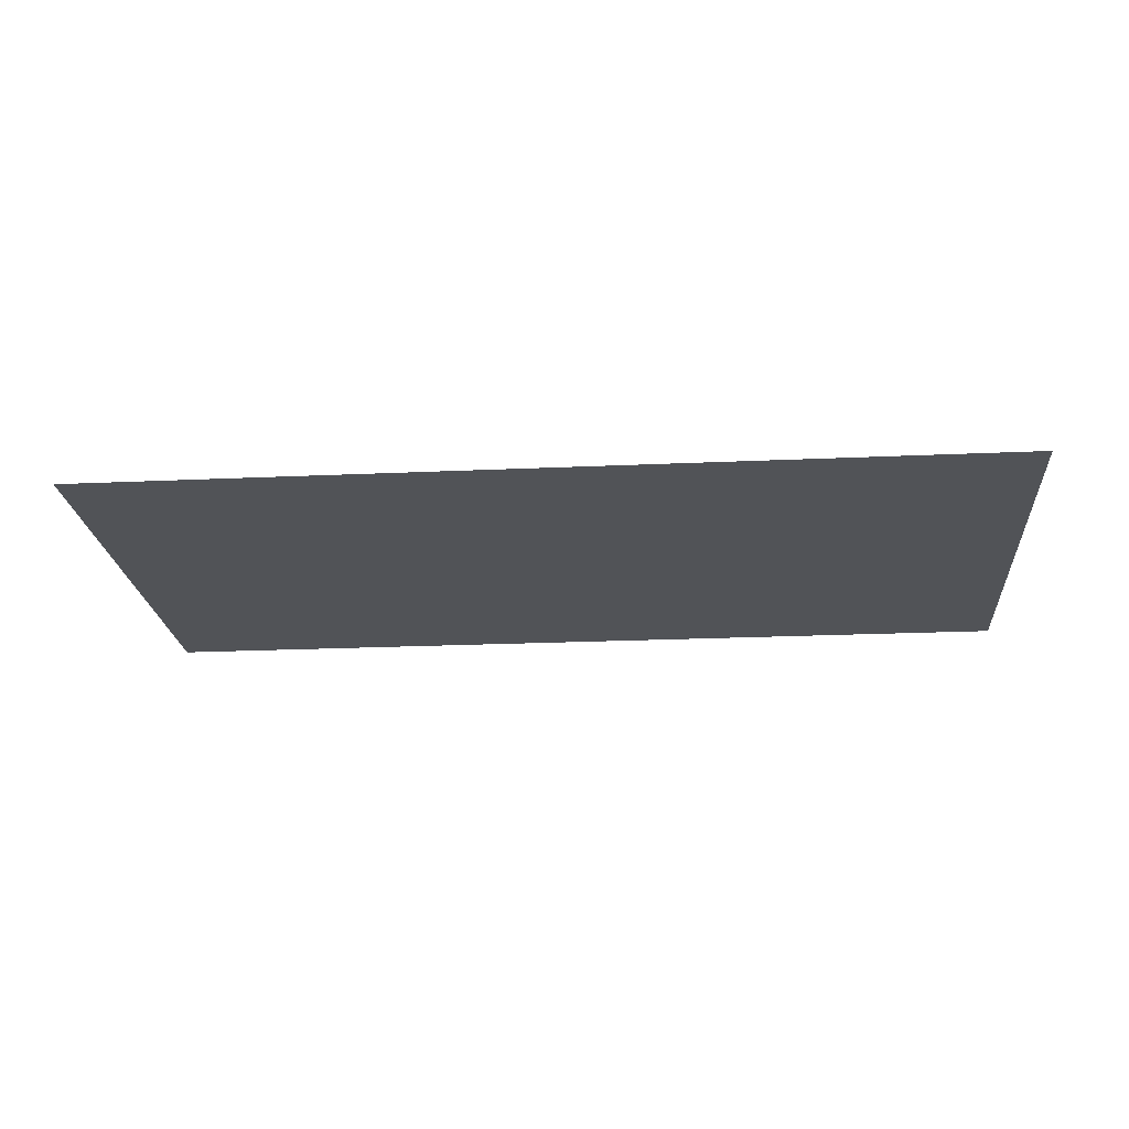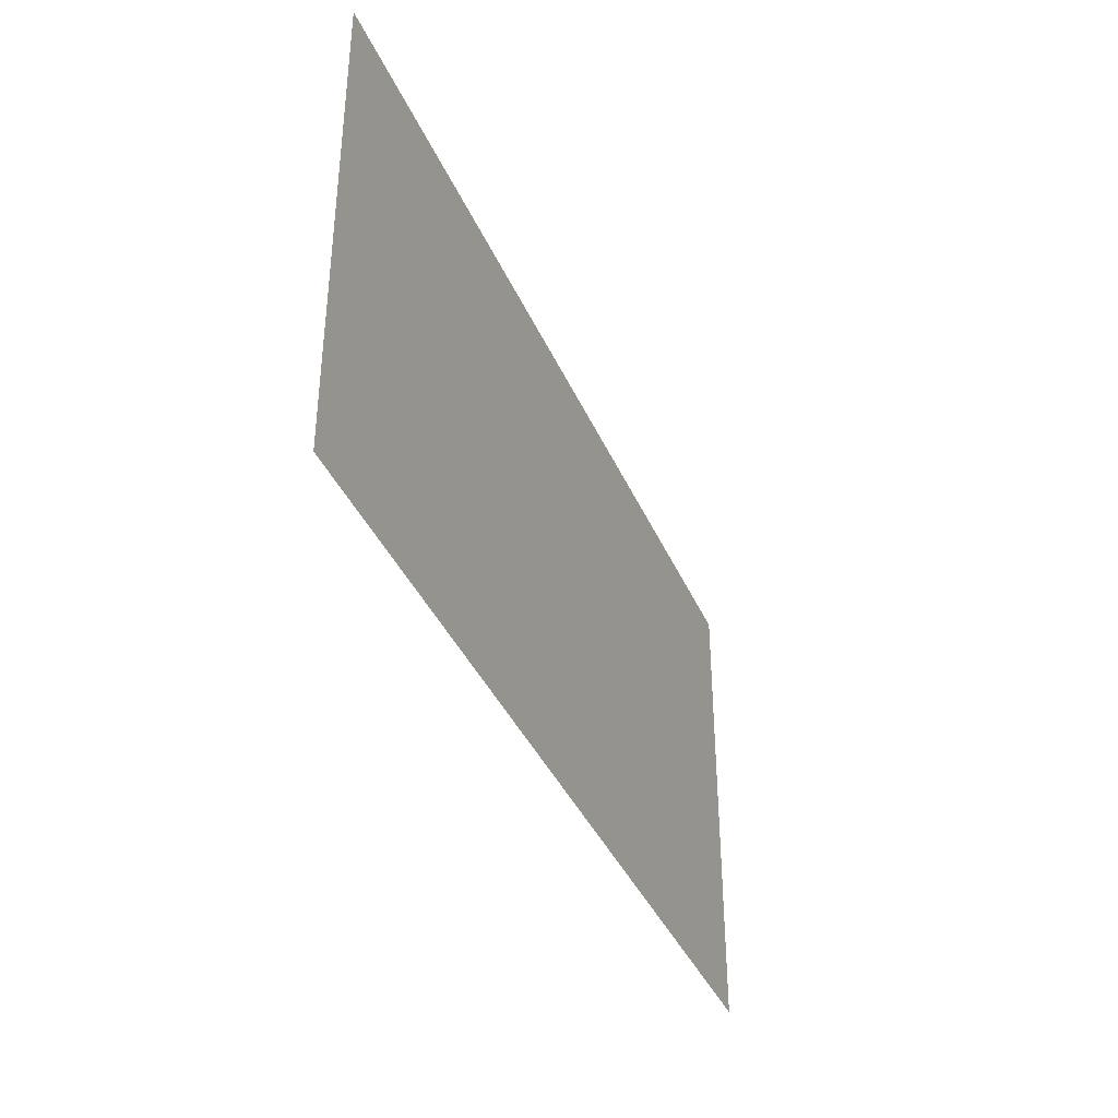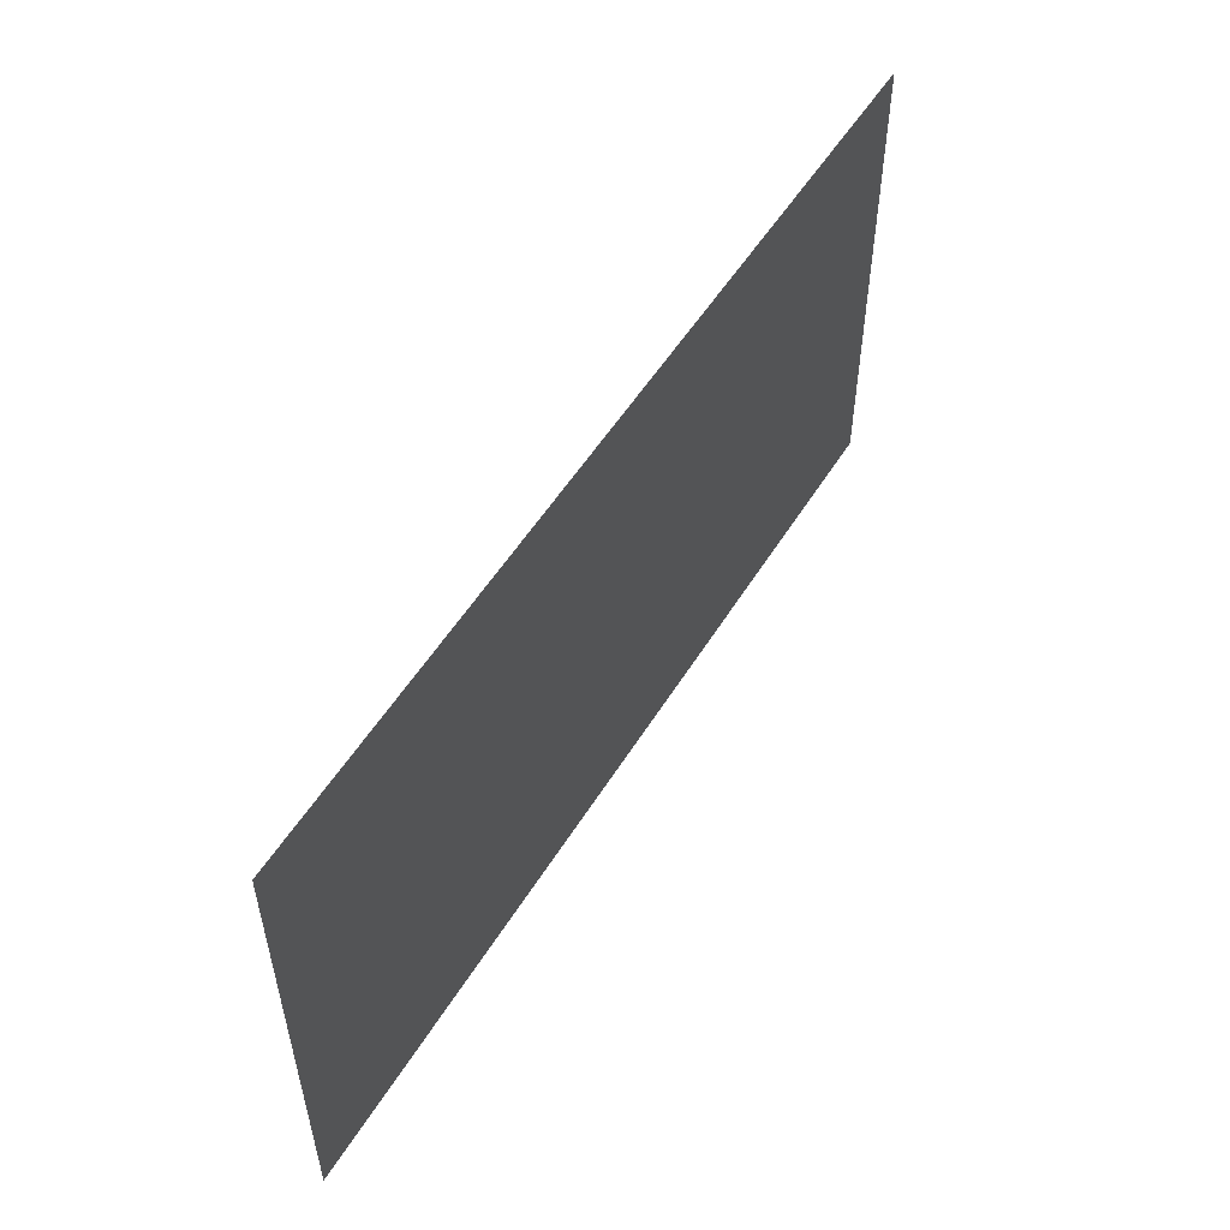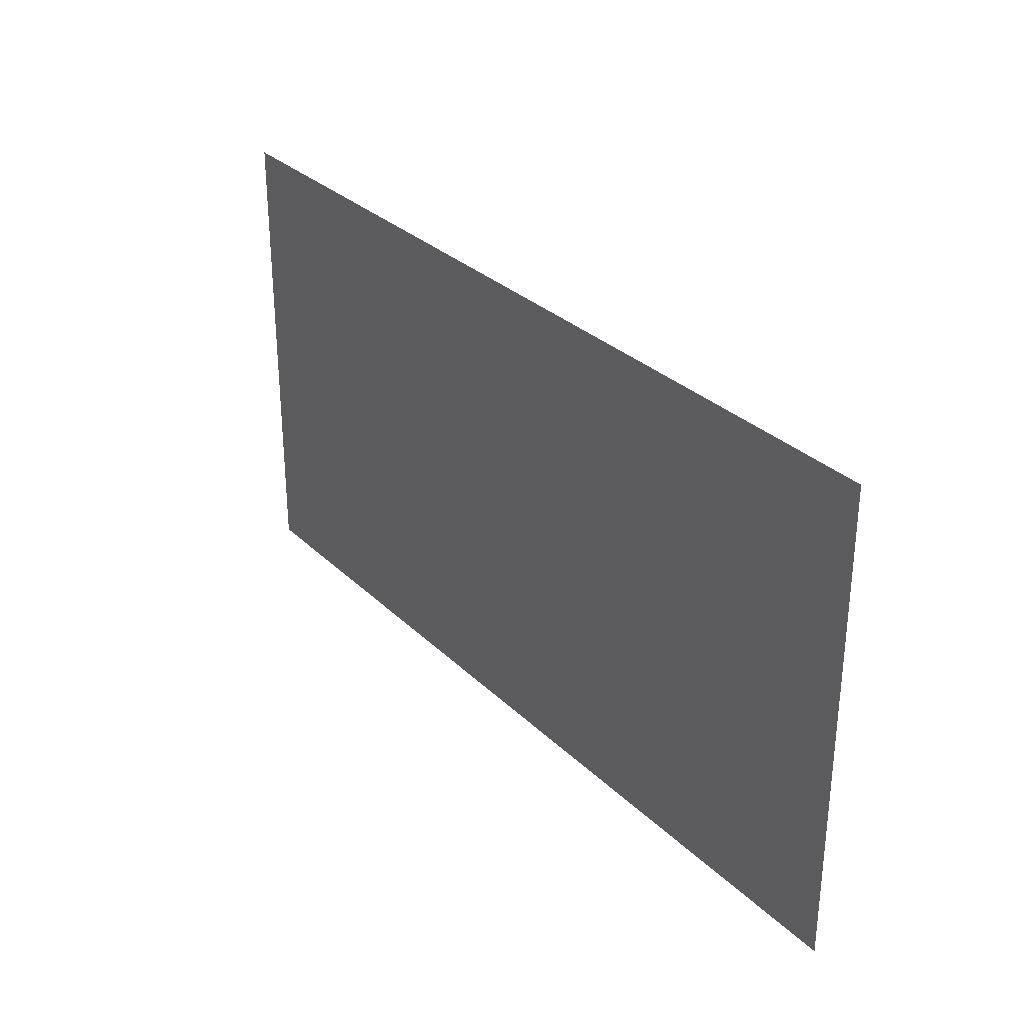
<metadata>
{"format":"obj","ext":"obj","renderer":"f3d","projection":"perspective","resolution":1024,"background":"white","views":[{"elev":-21.7,"azim":-175.4,"up":"+Y"},{"elev":-38.1,"azim":111.7,"up":"+Z"},{"elev":53.4,"azim":121.0,"up":"+Z"},{"elev":30.2,"azim":-126.2,"up":"+Z"}]}
</metadata>
<code>
g default
v 19.08 -9.181 7.097
v 46.23 -9.181 7.097
v 19.08 -9.181 -7.097
v 46.23 -9.181 -7.097
g pPlane1
f 1 2 4 3

</code>
